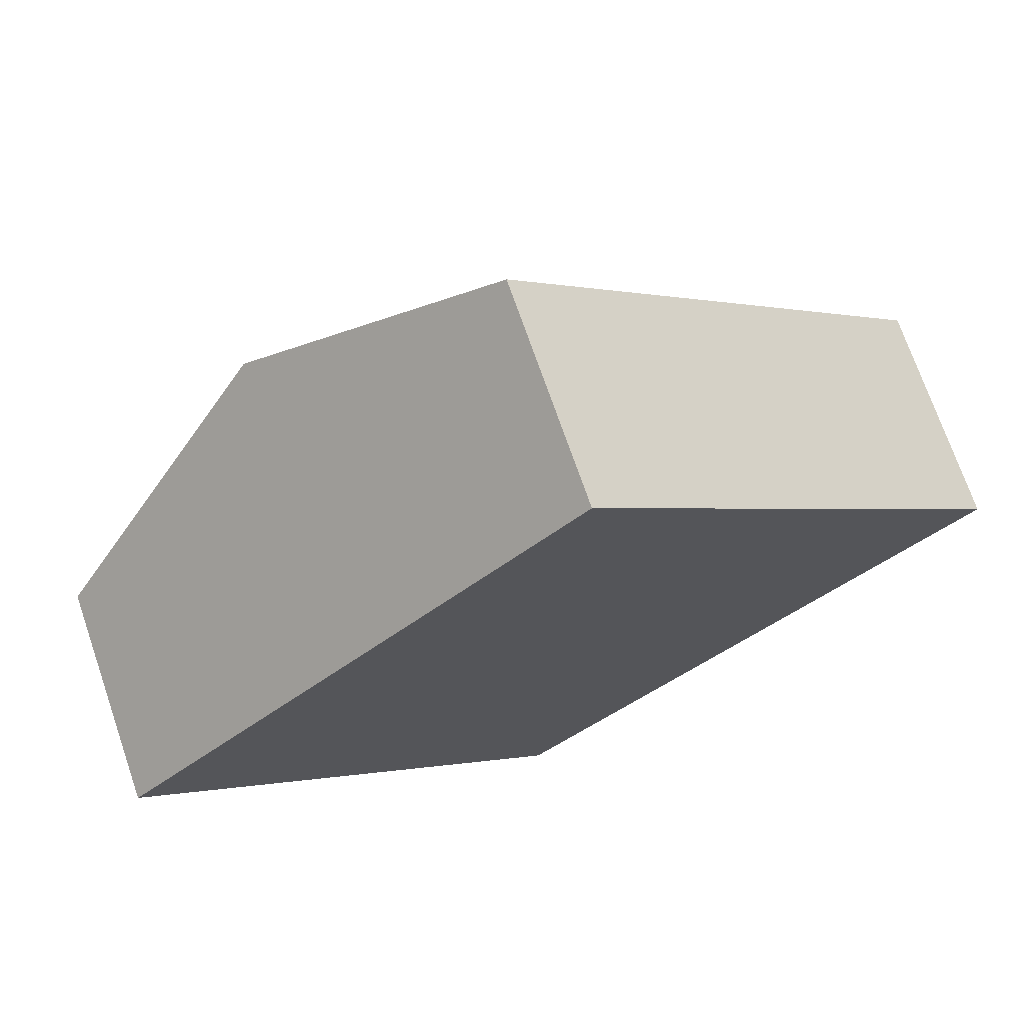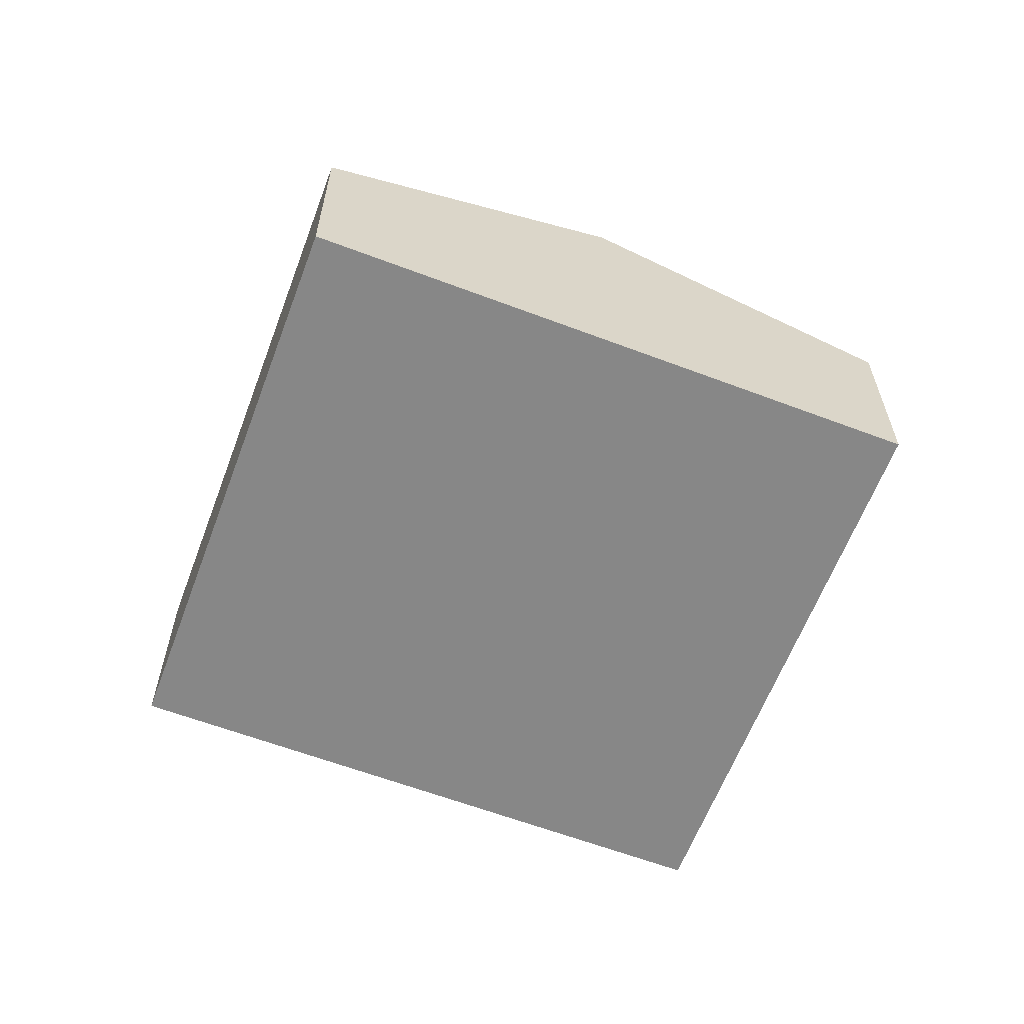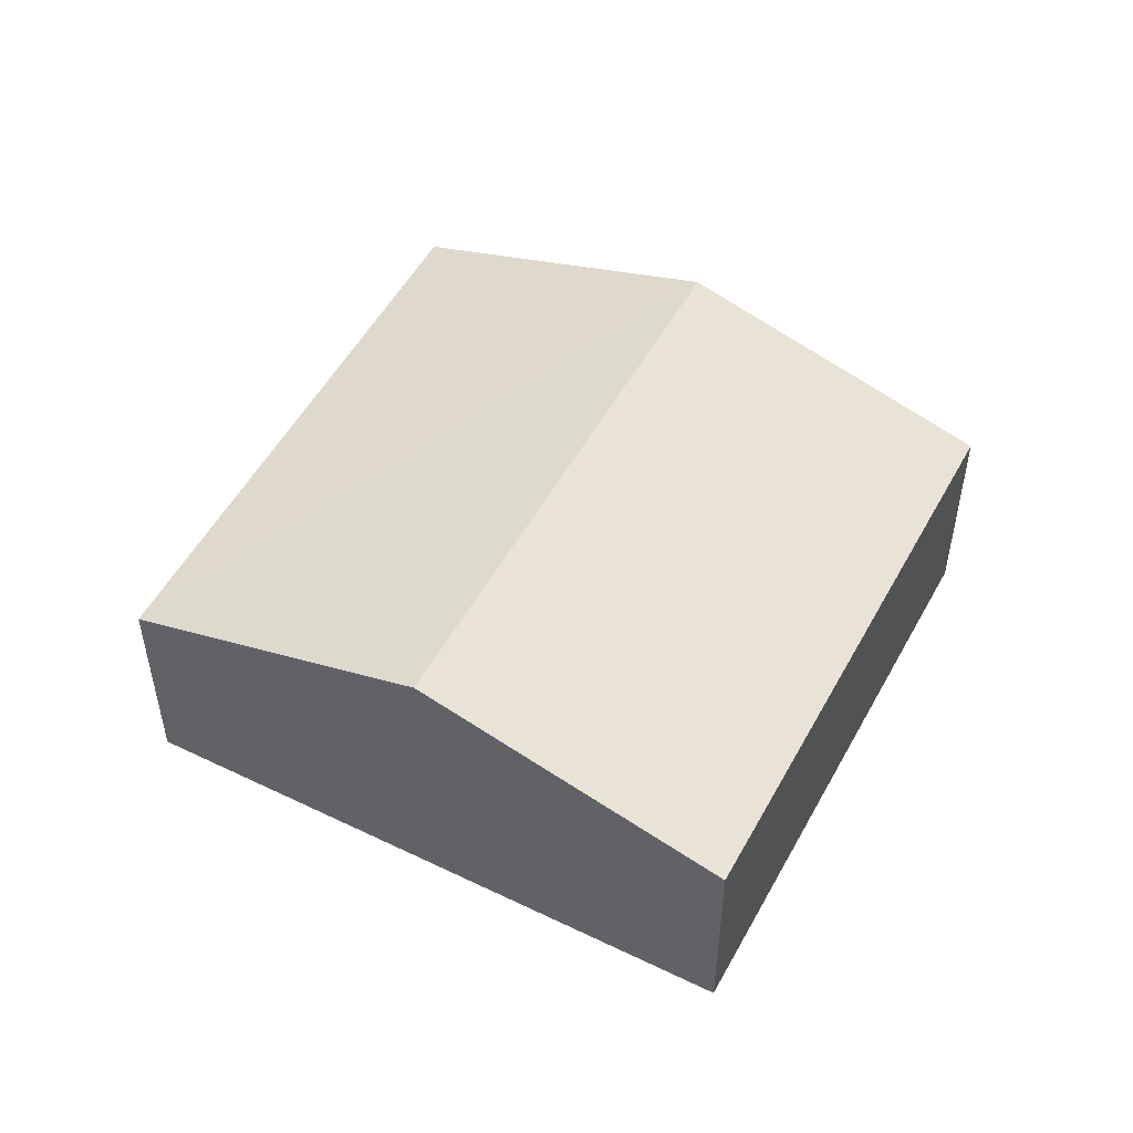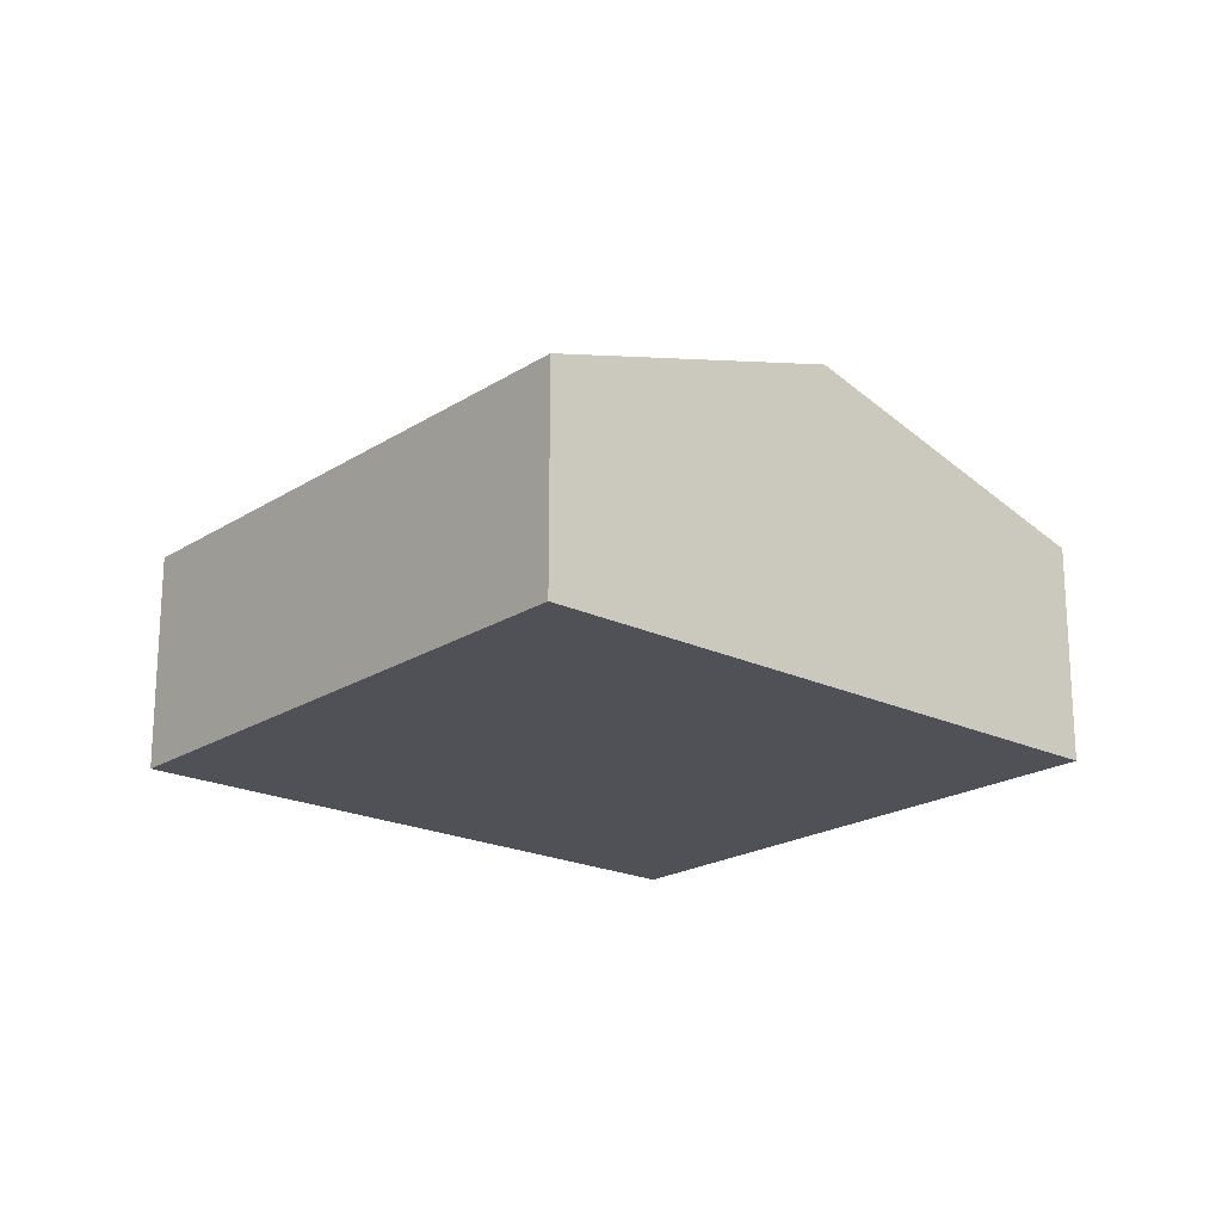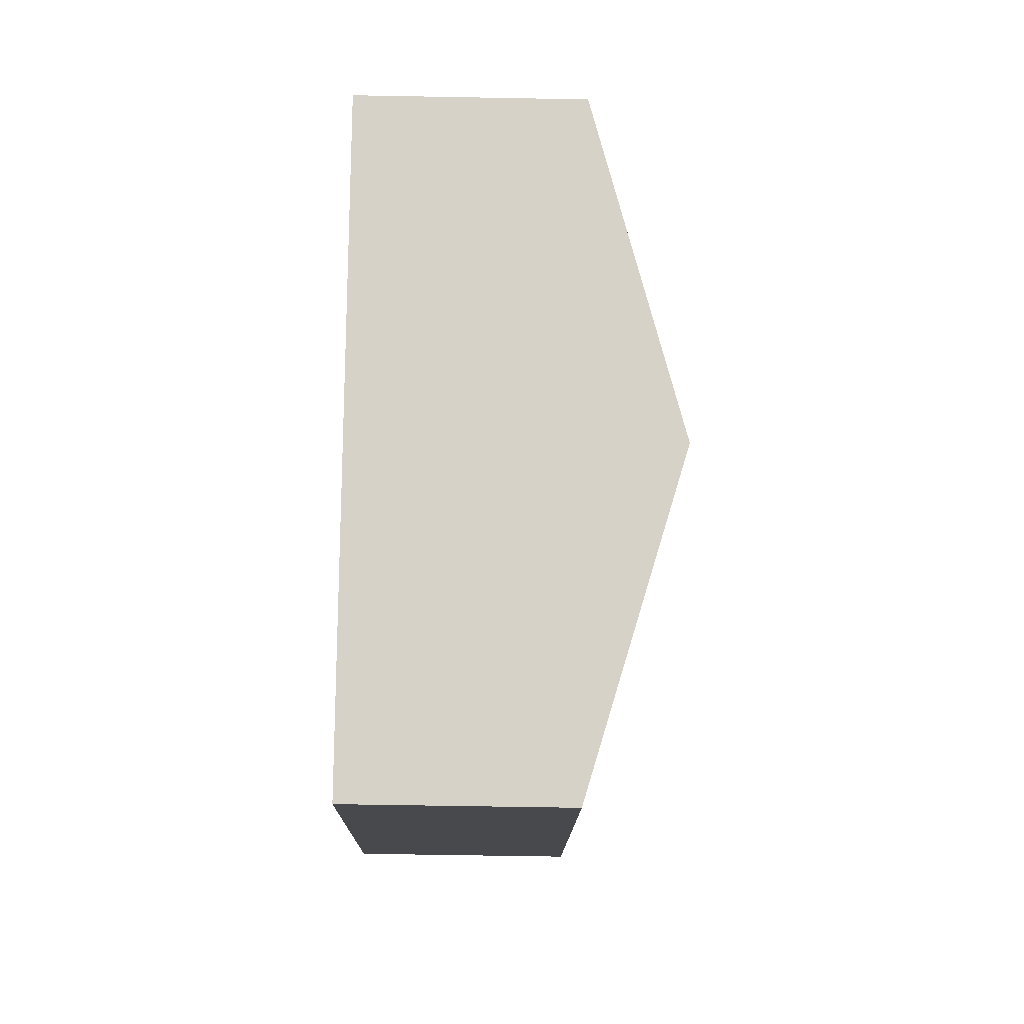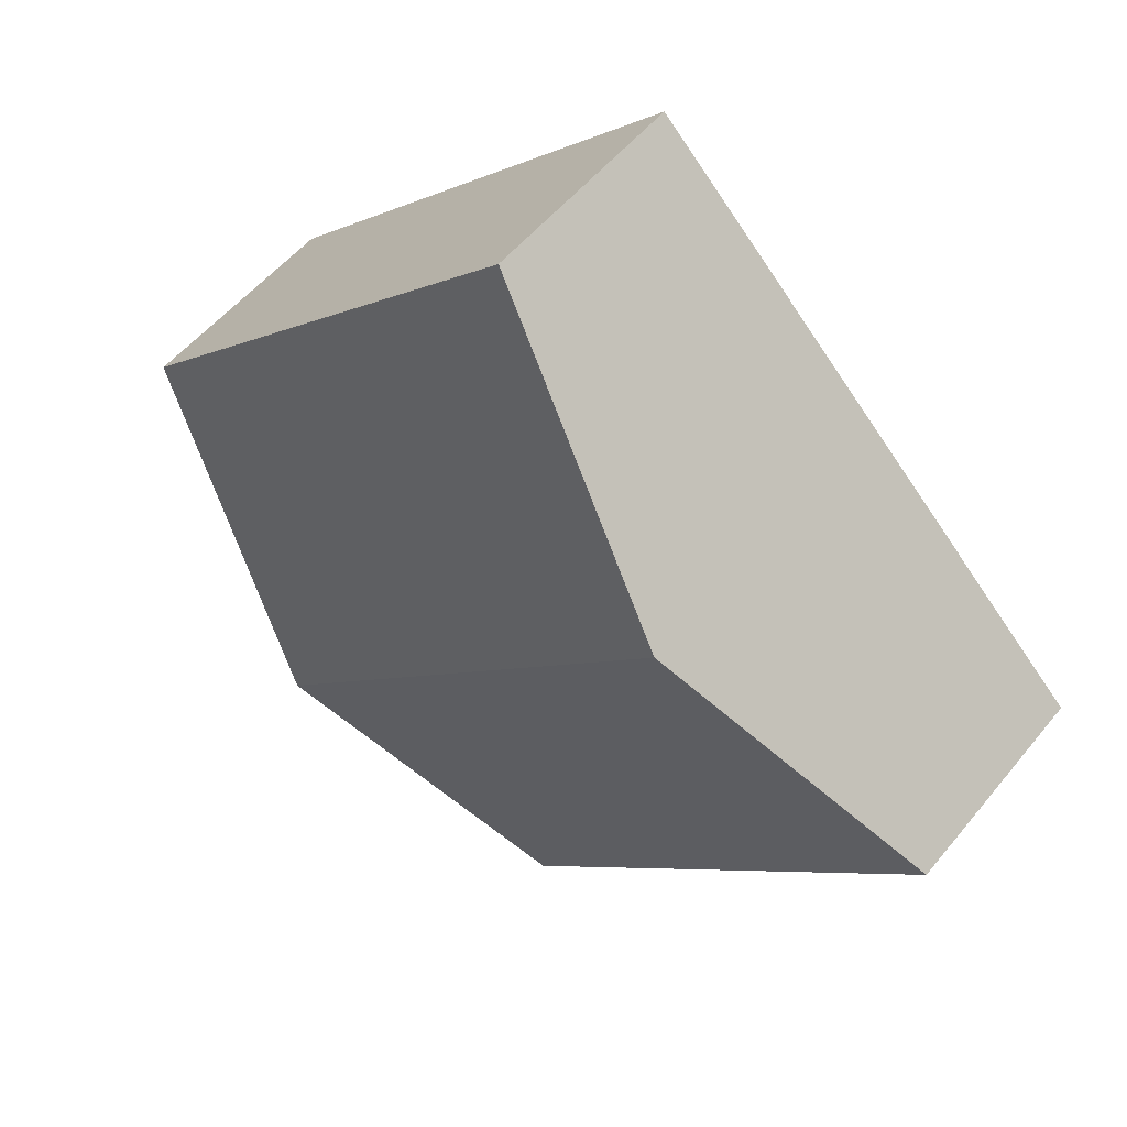
<metadata>
{"format":"obj","ext":"obj","renderer":"f3d","projection":"perspective","resolution":1024,"background":"white","views":[{"elev":71.8,"azim":-19.0,"up":"+Z"},{"elev":-62.4,"azim":114.3,"up":"+Y"},{"elev":51.8,"azim":-17.2,"up":"+Y"},{"elev":-20.4,"azim":94.1,"up":"+Y"},{"elev":-57.3,"azim":88.9,"up":"+Z"},{"elev":53.0,"azim":-142.0,"up":"+Z"}]}
</metadata>
<code>
v  9.222 4.382 -2.751
v  6.469 3.062 6.43
v  12.48 3.062 0.47
v  6.105 3.21 6.068
v  3.222 4.382 3.202
v  0 3.073 1.882e-16
v  5.941 3.052 -5.998
v  0 0 0
v  5.941 3.673e-16 -5.998
v  3.222 -1.961e-16 3.202
v  6.105 -3.716e-16 6.068
v  6.469 -3.937e-16 6.43
v  12.48 -2.878e-17 0.47
v  9.222 1.685e-16 -2.751
g defaultobject
f 1 2 3
f 2 1 4
f 4 1 5
f 6 1 7
f 1 6 5
f 7 8 6
f 8 7 9
f 8 5 6
f 5 8 10
f 5 10 4
f 4 10 11
f 4 11 2
f 2 11 12
f 12 3 2
f 3 12 13
f 1 9 7
f 9 1 14
f 14 1 3
f 14 3 13
f 12 14 13
f 14 12 11
f 14 11 10
f 14 10 9
f 9 10 8

</code>
